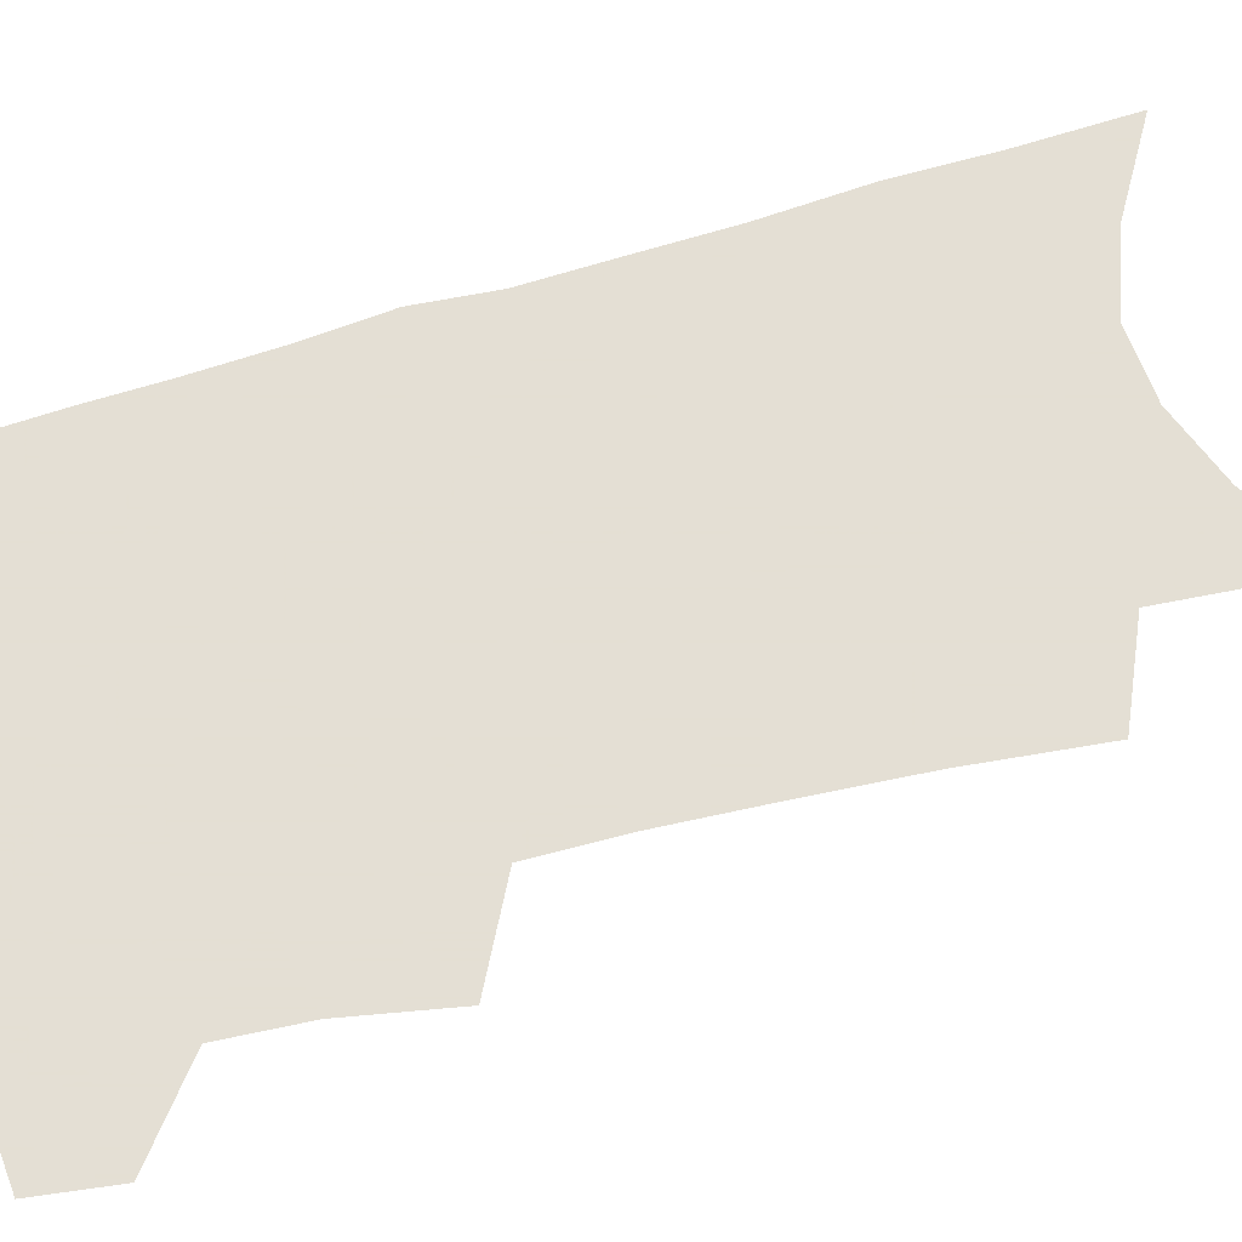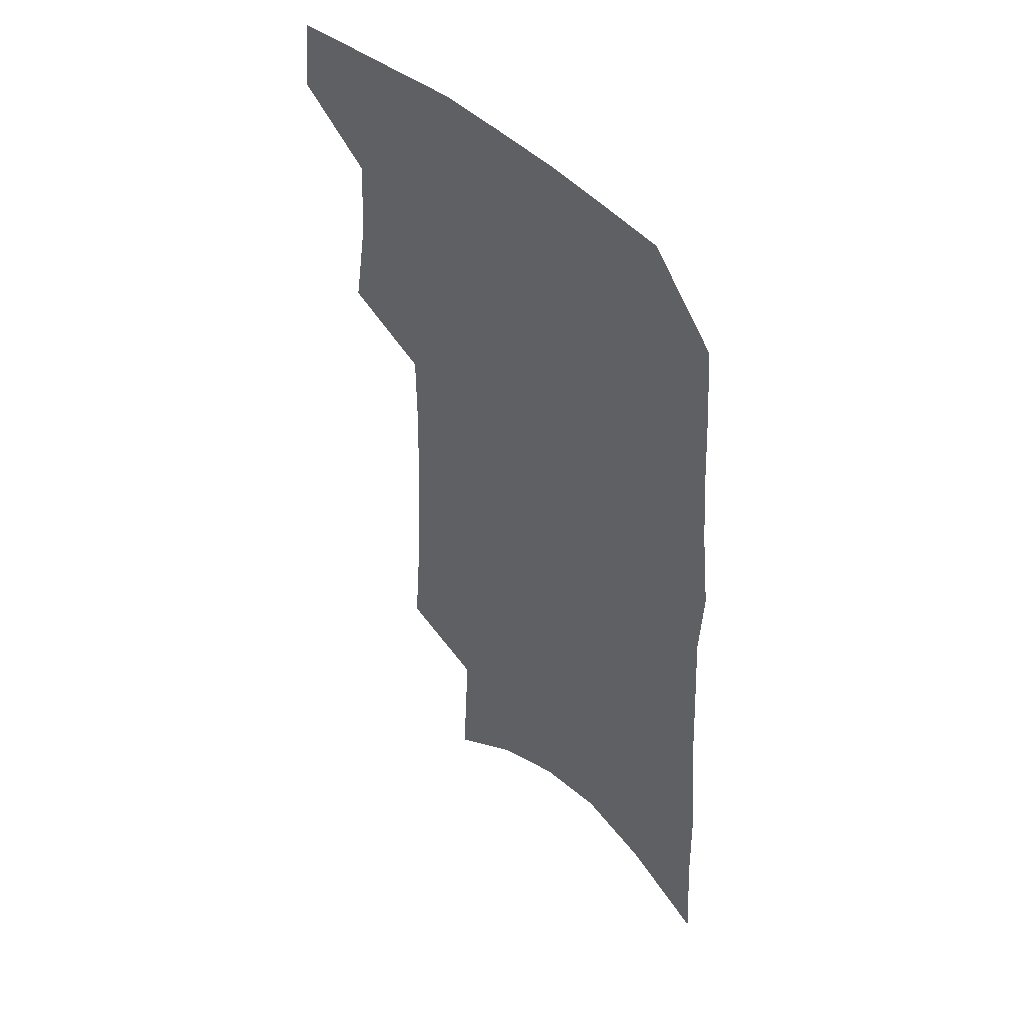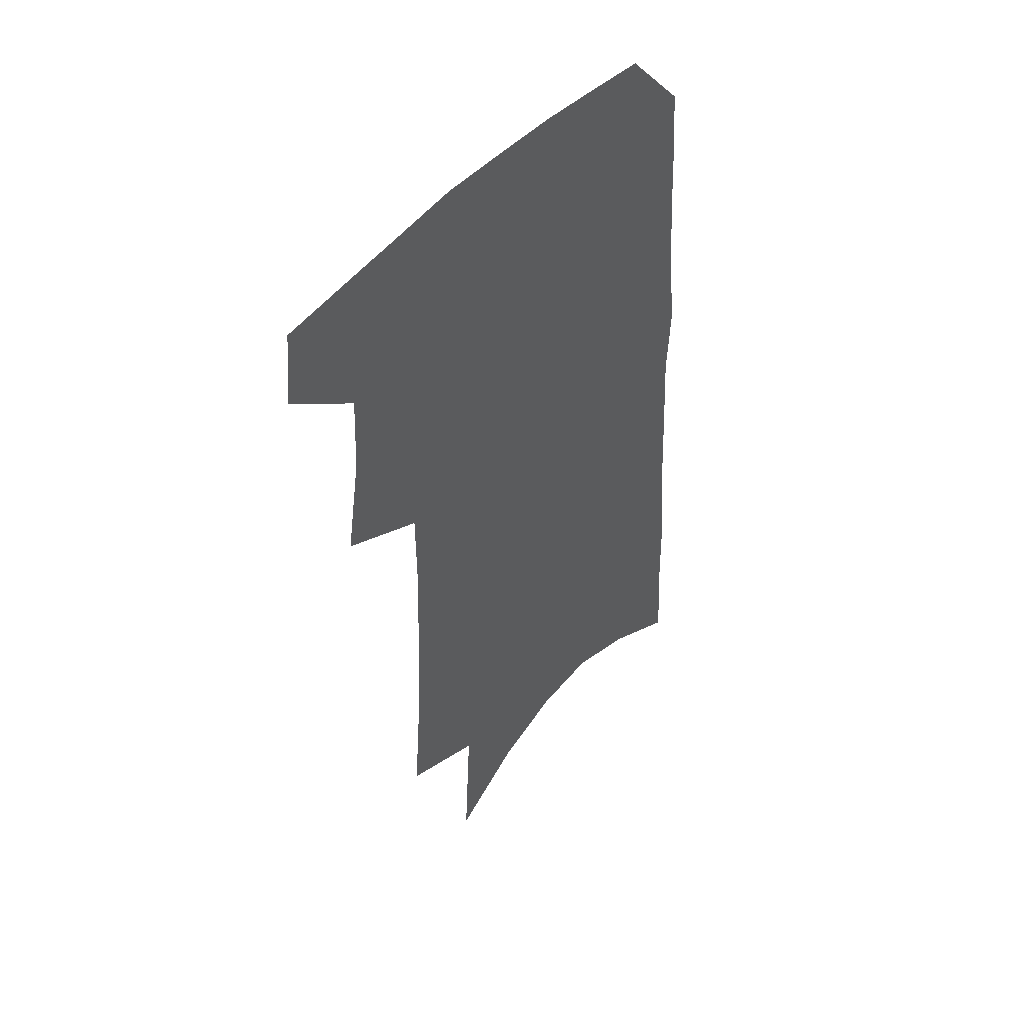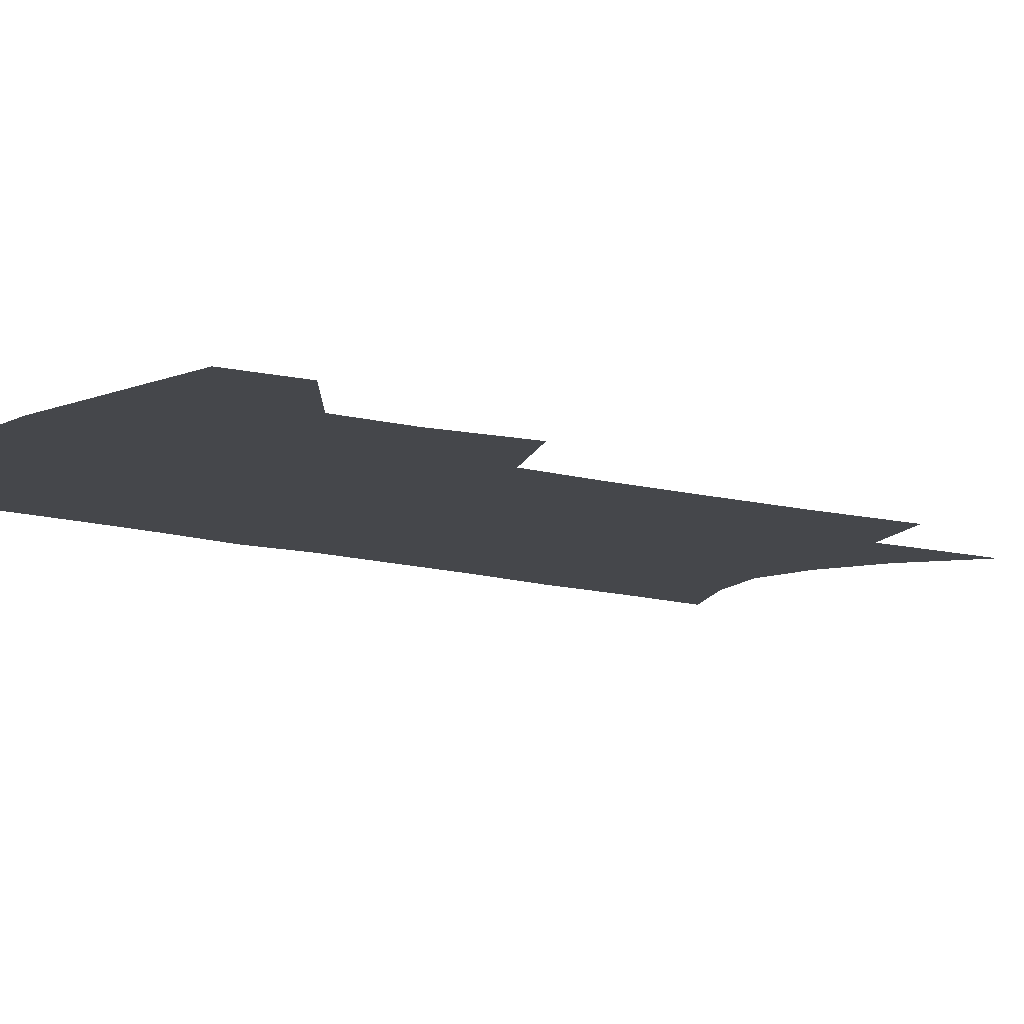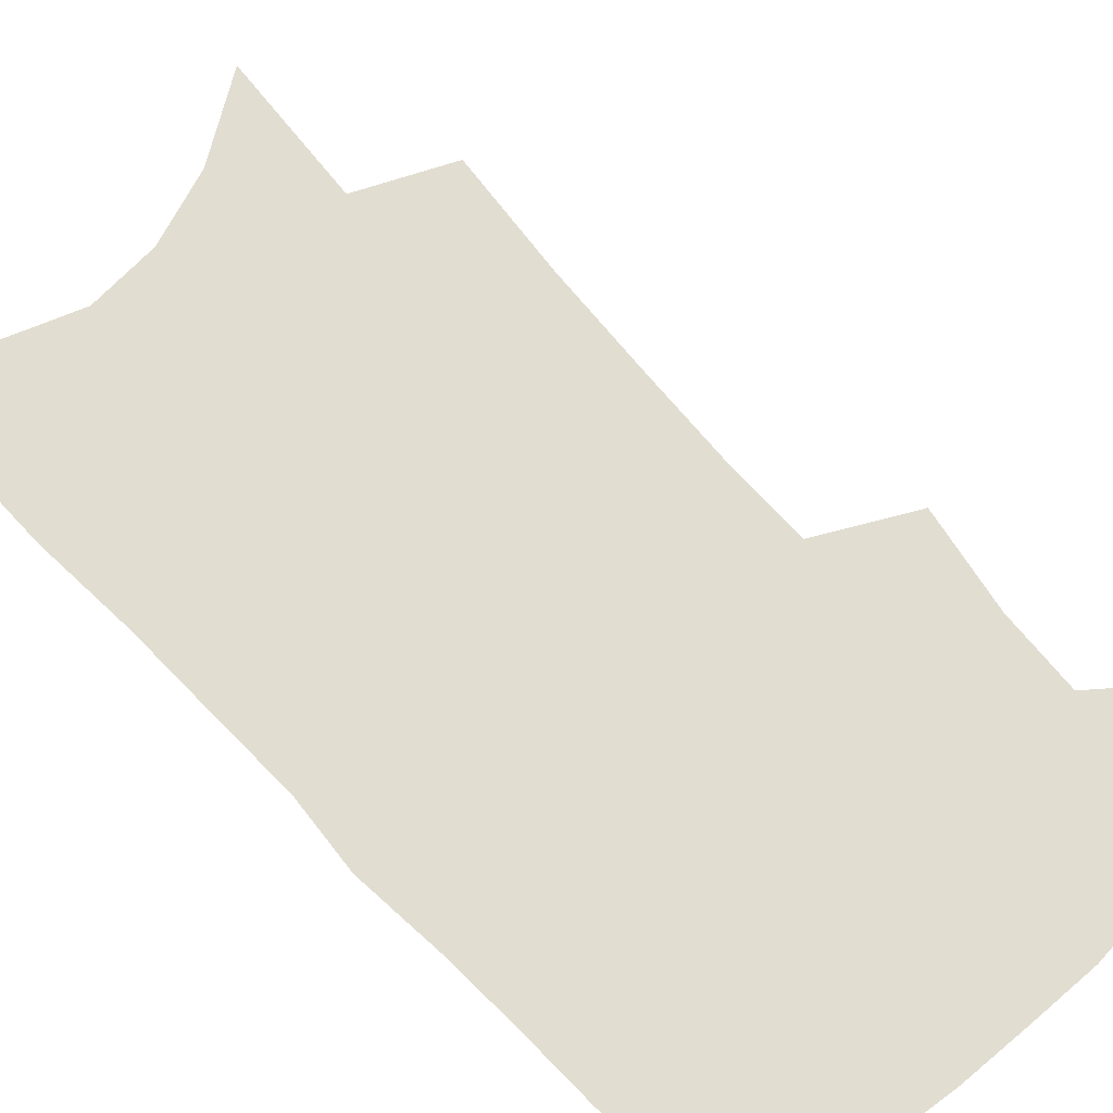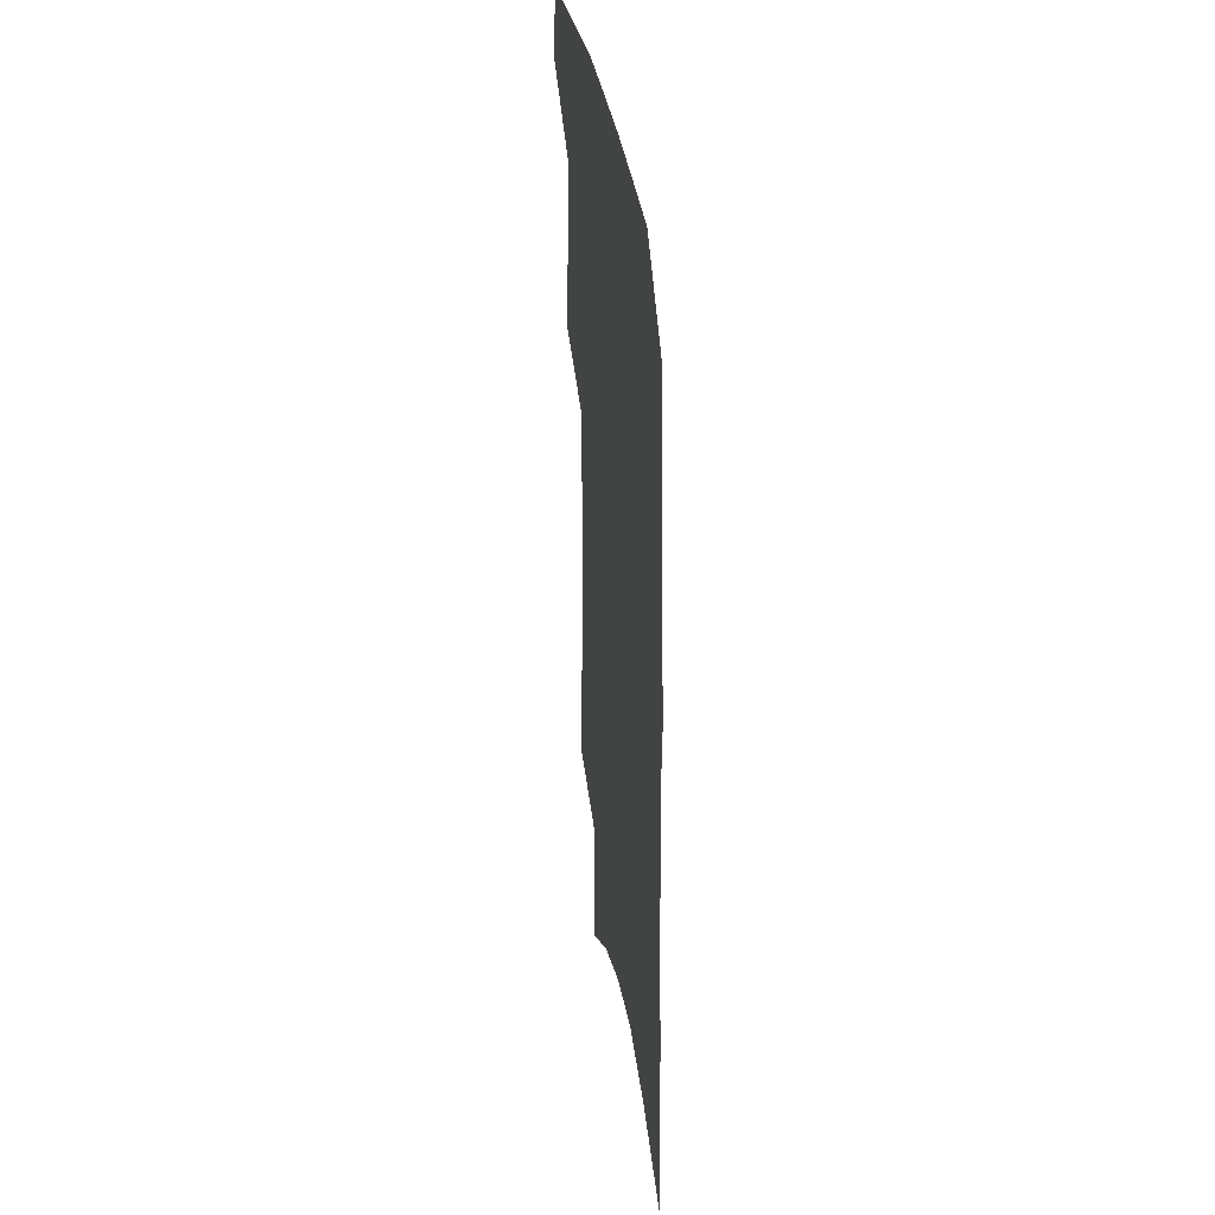
<metadata>
{"format":"obj","ext":"obj","renderer":"f3d","projection":"perspective","resolution":1024,"background":"white","views":[{"elev":66.3,"azim":-104.5,"up":"+Z"},{"elev":47.4,"azim":46.7,"up":"+Y"},{"elev":48.3,"azim":-50.0,"up":"+Y"},{"elev":-10.3,"azim":-128.1,"up":"+Z"},{"elev":68.4,"azim":138.8,"up":"+Z"},{"elev":36.9,"azim":80.8,"up":"+Y"}]}
</metadata>
<code>
v 497.1 468.6 0
v 500.3 496.6 0
v 519 379.3 0
v 525.2 416.7 0
v 526.5 446.2 0
v 529 474.7 0
v 526.3 499.7 0
v 545.7 205.6 0
v 549.5 252.1 0
v 551.4 292.5 0
v 552.7 330.1 0
v 552.5 362.9 0
v 553.3 395.2 0
v 554.5 424.9 0
v 555.4 452.3 0
v 554.9 477.3 0
v 551.8 502.6 0
v 576.2 135.7 0
v 579.4 191.6 0
v 581.4 237.9 0
v 580.5 274 0
v 581.4 312.2 0
v 581.1 344.7 0
v 579.5 372.4 0
v 580.5 403.3 0
v 581.1 430.8 0
v 581.2 455.7 0
v 580.1 479.1 0
v 576.9 505.5 0
v 606 156.8 0
v 608.1 212.3 0
v 607 248.6 0
v 605.9 283.3 0
v 605.5 318 0
v 604.9 349.8 0
v 604.3 378.1 0
v 604.1 405.2 0
v 604.4 432.3 0
v 604.6 456.8 0
v 604.2 480.2 0
v 603 505.3 0
v 633.3 167.9 0
v 632.5 214.9 0
v 631.3 253.4 0
v 629.8 287.9 0
v 628.9 318.4 0
v 627.9 349.5 0
v 627.5 380.2 0
v 627.3 407.4 0
v 627.3 433.5 0
v 627.6 457.3 0
v 628.2 480.1 0
v 628 504.7 0
v 659.7 170.7 0
v 657.2 214.4 0
v 656.5 248.1 0
v 654.4 283.5 0
v 652.1 320.5 0
v 650.7 351.1 0
v 651 377.5 0
v 650.5 405.2 0
v 649.6 432.6 0
v 650 456.5 0
v 651.2 479.3 0
v 652.9 502.6 0
v 687.9 161.5 0
v 684.7 204.2 0
v 682.9 240.9 0
v 679.2 279.5 0
v 678.8 310.7 0
v 676.6 343 0
v 675.4 372.6 0
v 675.3 399.9 0
v 675.7 426 0
v 674.9 452.3 0
v 673.9 477.9 0
v 676.5 500.4 0
v 691 541 0
v 720.6 143 0
v 718.2 183.9 0
v 717.3 220 0
v 713.7 258.6 0
v 712 292.8 0
v 710.1 325.8 0
v 711.8 354.2 0
v 708.1 386.2 0
v 705.9 415.8 0
v 704.5 443.6 0
v 702.4 471 0
f 5 6 1
f 1 6 2
f 6 7 2
f 12 13 3
f 3 13 4
f 13 14 4
f 4 14 5
f 14 15 5
f 5 15 6
f 15 16 6
f 6 16 7
f 16 17 7
f 19 20 8
f 8 20 9
f 20 21 9
f 9 21 10
f 21 22 10
f 10 22 11
f 22 23 11
f 11 23 12
f 23 24 12
f 12 24 13
f 24 25 13
f 13 25 14
f 25 26 14
f 14 26 15
f 26 27 15
f 15 27 16
f 27 28 16
f 16 28 17
f 28 29 17
f 18 30 19
f 30 31 19
f 19 31 20
f 31 32 20
f 20 32 21
f 32 33 21
f 21 33 22
f 33 34 22
f 22 34 23
f 34 35 23
f 23 35 24
f 35 36 24
f 24 36 25
f 36 37 25
f 25 37 26
f 37 38 26
f 26 38 27
f 38 39 27
f 27 39 28
f 39 40 28
f 28 40 29
f 40 41 29
f 30 42 31
f 42 43 31
f 31 43 32
f 43 44 32
f 32 44 33
f 44 45 33
f 33 45 34
f 45 46 34
f 34 46 35
f 46 47 35
f 35 47 36
f 47 48 36
f 36 48 37
f 48 49 37
f 37 49 38
f 49 50 38
f 38 50 39
f 50 51 39
f 39 51 40
f 51 52 40
f 40 52 41
f 52 53 41
f 42 54 43
f 54 55 43
f 43 55 44
f 55 56 44
f 44 56 45
f 56 57 45
f 45 57 46
f 57 58 46
f 46 58 47
f 58 59 47
f 47 59 48
f 59 60 48
f 48 60 49
f 60 61 49
f 49 61 50
f 61 62 50
f 50 62 51
f 62 63 51
f 51 63 52
f 63 64 52
f 52 64 53
f 64 65 53
f 54 66 55
f 66 67 55
f 55 67 56
f 67 68 56
f 56 68 57
f 68 69 57
f 57 69 58
f 69 70 58
f 58 70 59
f 70 71 59
f 59 71 60
f 71 72 60
f 60 72 61
f 72 73 61
f 61 73 62
f 73 74 62
f 62 74 63
f 74 75 63
f 63 75 64
f 75 76 64
f 64 76 65
f 76 77 65
f 66 79 67
f 79 80 67
f 67 80 68
f 80 81 68
f 68 81 69
f 81 82 69
f 69 82 70
f 82 83 70
f 70 83 71
f 83 84 71
f 71 84 72
f 84 85 72
f 72 85 73
f 85 86 73
f 73 86 74
f 86 87 74
f 74 87 75
f 87 88 75
f 75 88 76
f 88 89 76
f 76 89 77

</code>
